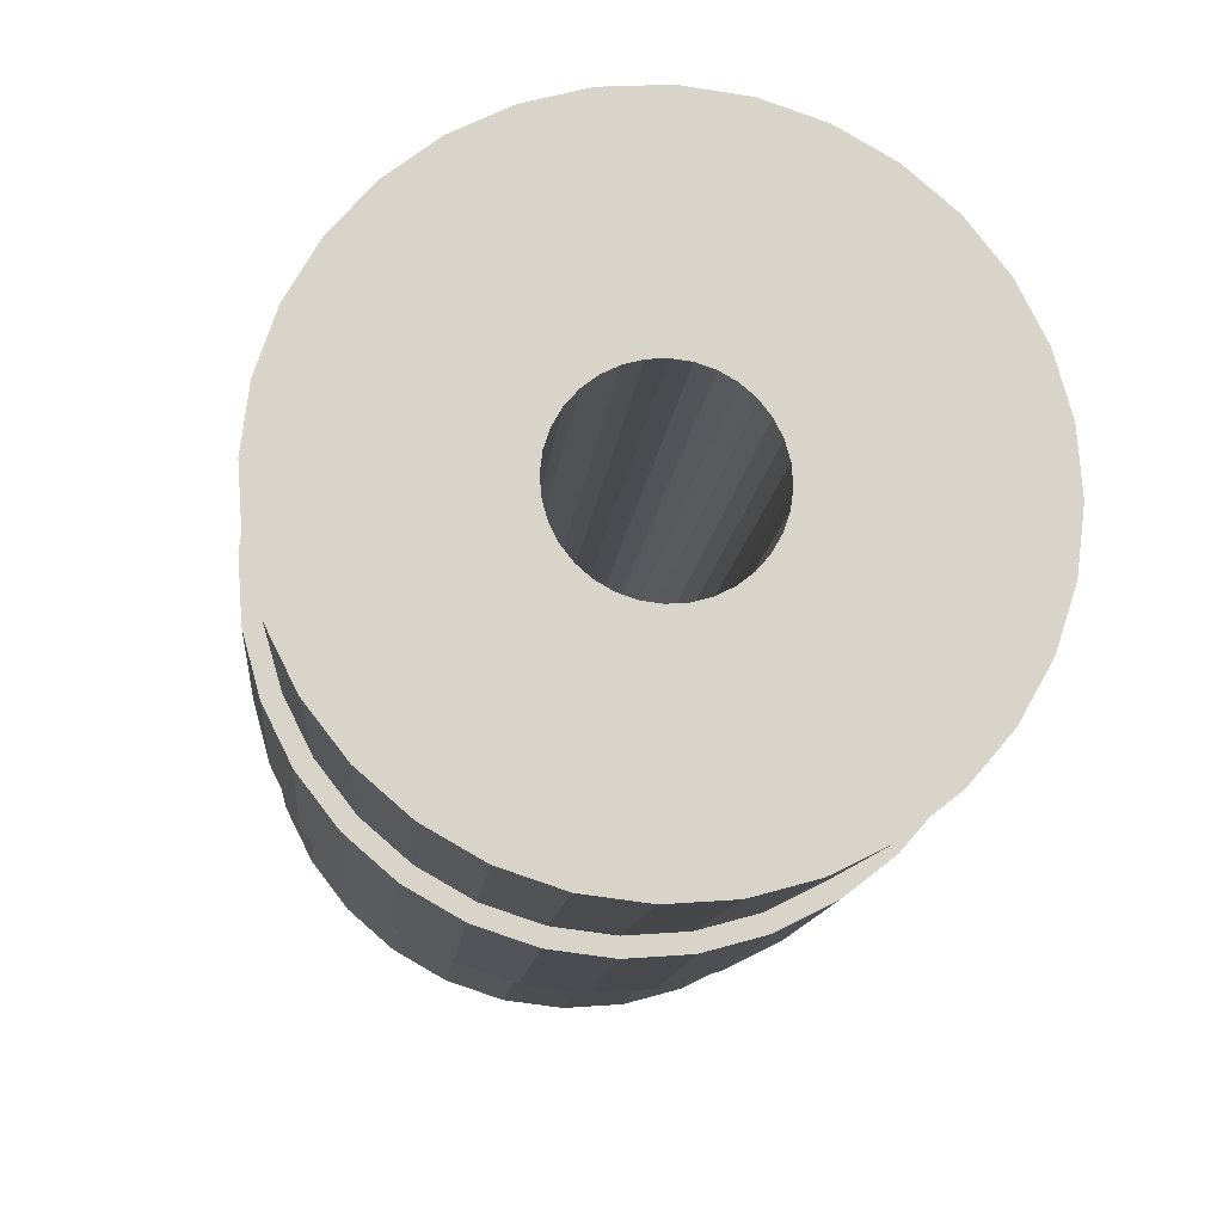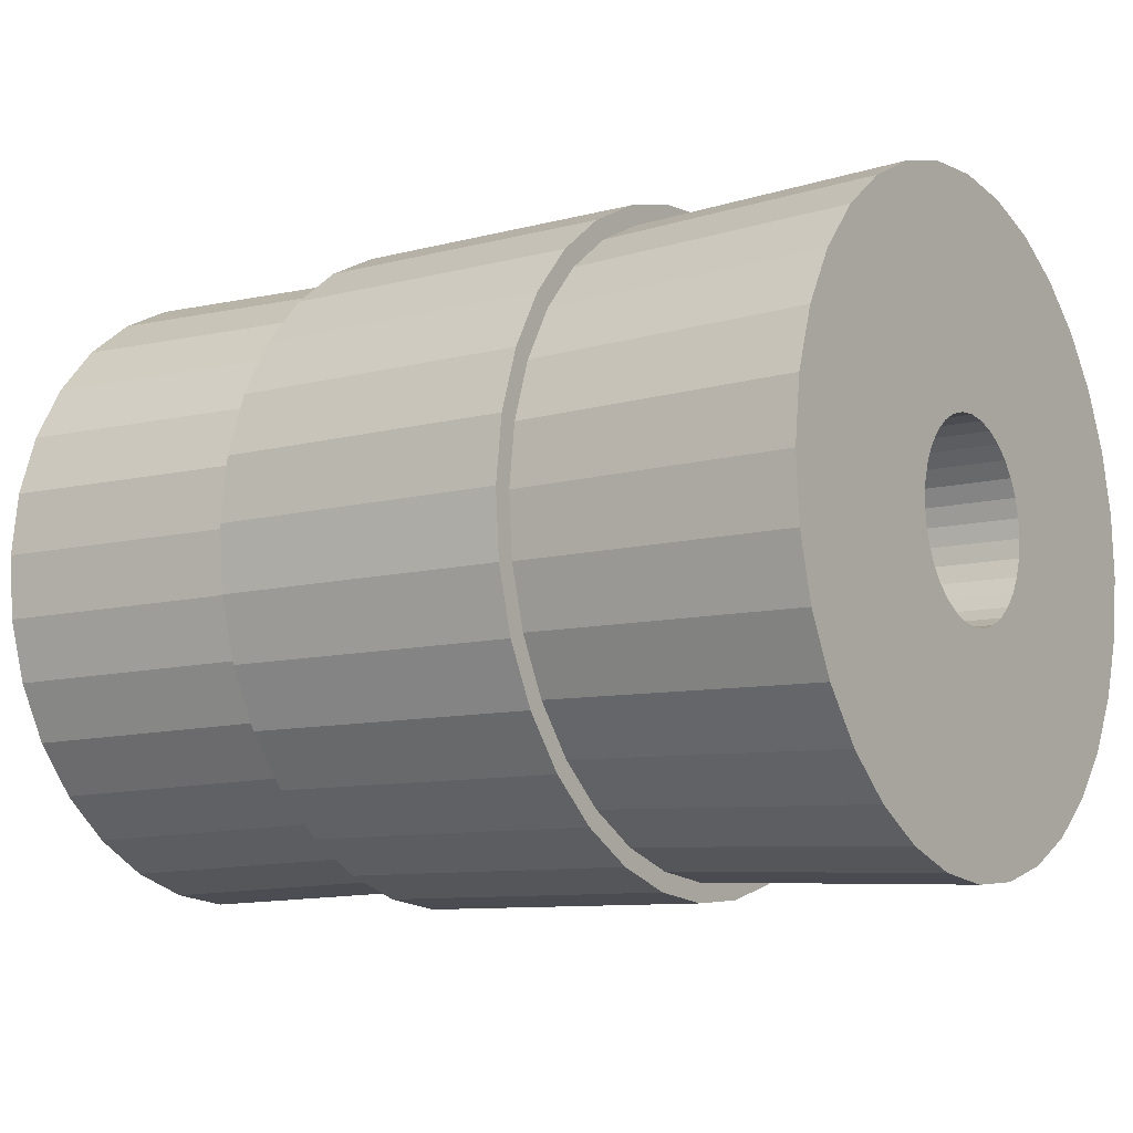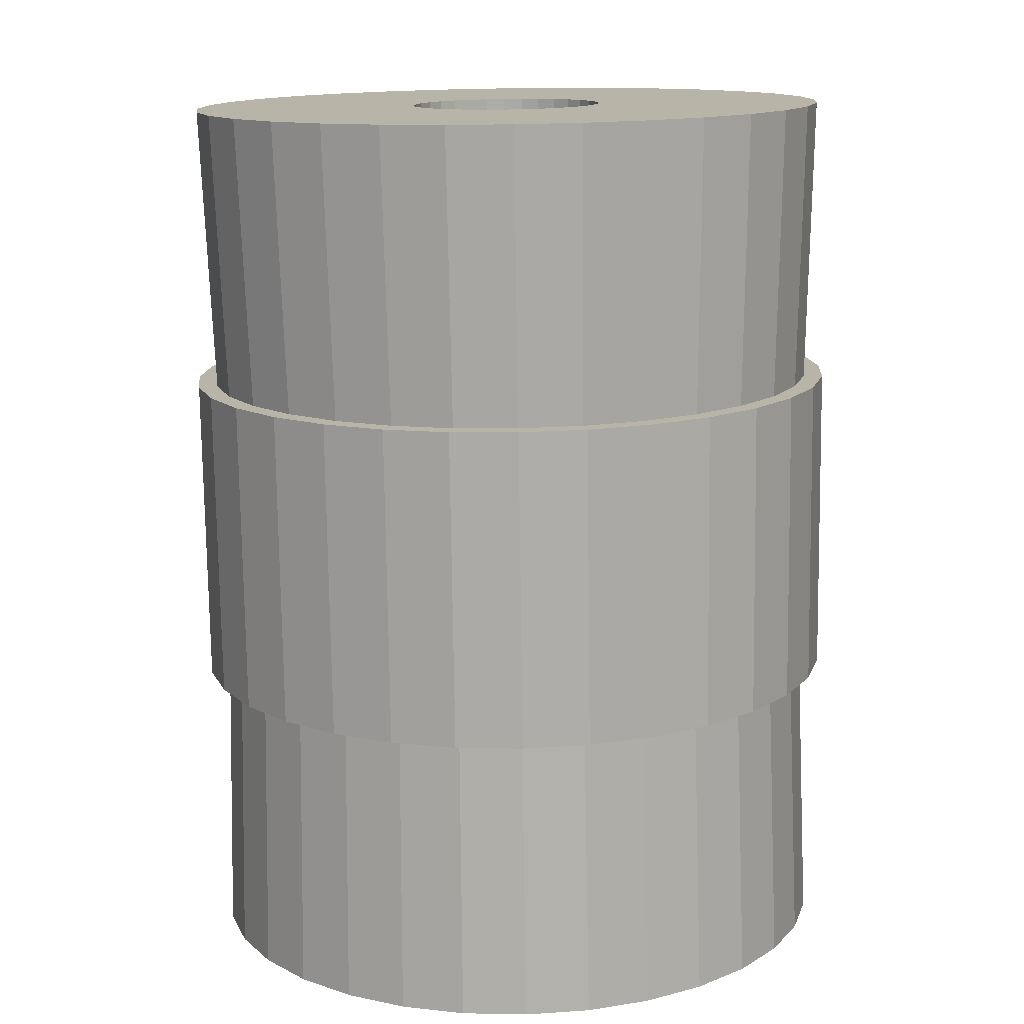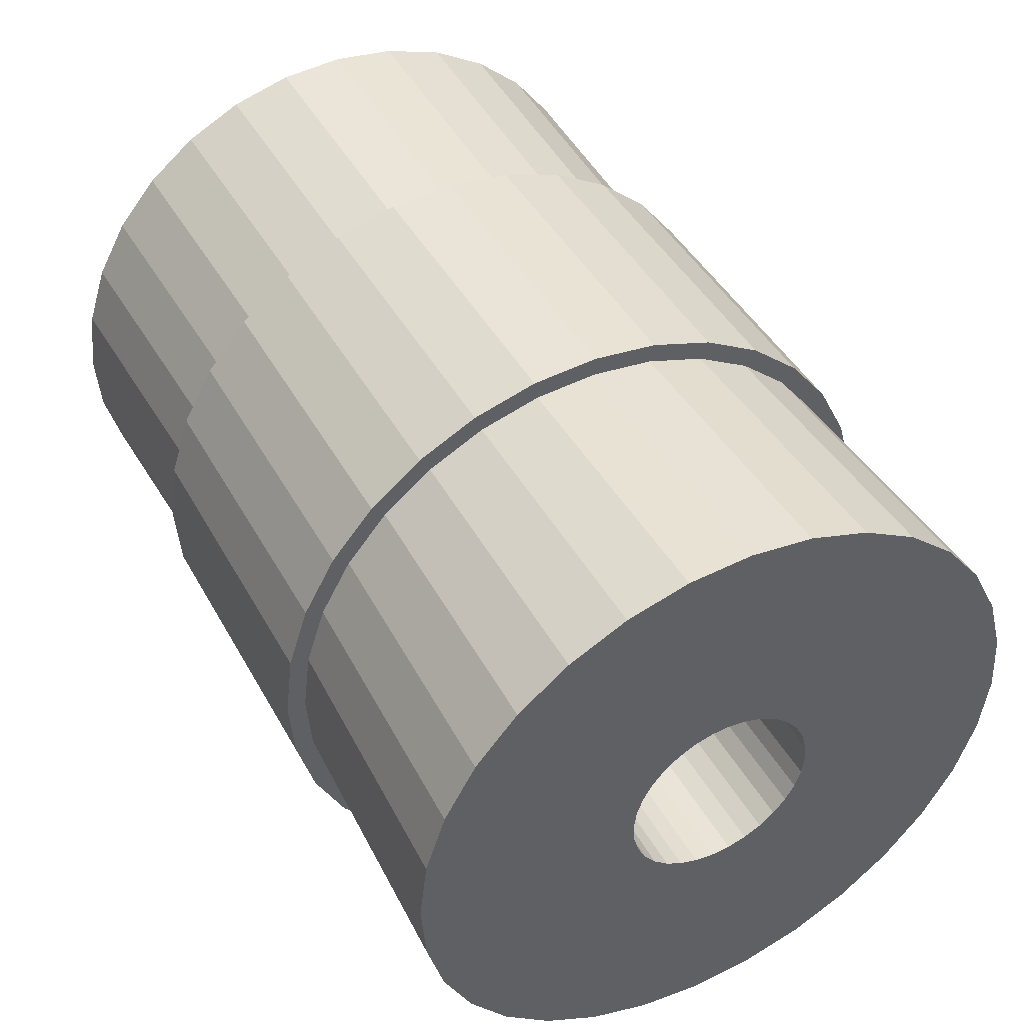
<metadata>
{"format":"obj","ext":"obj","renderer":"f3d","projection":"perspective","resolution":1024,"background":"white","views":[{"elev":-13.2,"azim":-95.5,"up":"+Y"},{"elev":-9.6,"azim":-145.6,"up":"+Y"},{"elev":-76.6,"azim":90.8,"up":"+Y"},{"elev":44.2,"azim":-117.4,"up":"+Z"}]}
</metadata>
<code>
o Cylinder
v -0.2446 0.828 -0.1519
v 0.2446 0.828 -0.1519
v -0.2446 0.8002 -0.1302
v 0.2446 0.8002 -0.1302
v -0.2446 0.7772 -0.1035
v 0.2446 0.7772 -0.1035
v -0.2446 0.7598 -0.07289
v 0.2446 0.7598 -0.07289
v -0.2446 0.7488 -0.03944
v 0.2446 0.7488 -0.03944
v -0.2446 0.7444 -0.004474
v 0.2446 0.7444 -0.004474
v -0.2446 0.747 0.03066
v 0.2446 0.747 0.03066
v -0.2446 0.7564 0.06462
v 0.2446 0.7564 0.06462
v -0.2446 0.7722 0.09609
v 0.2446 0.7722 0.09609
v -0.2446 0.7939 0.1239
v 0.2446 0.7939 0.1239
v -0.2446 0.8206 0.1469
v 0.2446 0.8206 0.1469
v -0.2446 0.8512 0.1643
v 0.2446 0.8512 0.1643
v -0.2446 0.8847 0.1753
v 0.2446 0.8847 0.1753
v -0.2446 0.9196 0.1797
v 0.2446 0.9196 0.1797
v -0.2446 0.9548 0.1771
v 0.2446 0.9548 0.1771
v -0.2446 0.9887 0.1677
v 0.2446 0.9887 0.1677
v -0.2446 1.02 0.1519
v 0.2446 1.02 0.1519
v -0.2446 1.048 0.1302
v 0.2446 1.048 0.1302
v -0.2446 1.071 0.1035
v 0.2446 1.071 0.1035
v -0.2446 1.088 0.07289
v 0.2446 1.088 0.07289
v -0.2446 1.099 0.03944
v 0.2446 1.099 0.03944
v -0.2446 1.104 0.004474
v 0.2446 1.104 0.004474
v -0.2446 1.101 -0.03066
v 0.2446 1.101 -0.03066
v -0.2446 1.092 -0.06462
v 0.2446 1.092 -0.06462
v -0.2446 1.076 -0.09609
v 0.2446 1.076 -0.09609
v -0.2446 1.054 -0.1239
v 0.2446 1.054 -0.1239
v -0.2446 1.028 -0.1469
v 0.2446 1.028 -0.1469
v -0.2446 0.997 -0.1643
v 0.2446 0.997 -0.1643
v -0.2446 0.9635 -0.1753
v 0.2446 0.9635 -0.1753
v -0.2446 0.9286 -0.1797
v 0.2446 0.9286 -0.1797
v -0.2446 0.8934 -0.1771
v 0.2446 0.8934 -0.1771
v -0.2446 0.8595 -0.1677
v 0.2446 0.8595 -0.1677
v 0.2446 0.8869 -0.03906
v 0.2446 0.8953 -0.04556
v 0.2446 0.88 -0.03106
v 0.2446 0.8748 -0.02187
v 0.2446 0.8715 -0.01183
v 0.2446 0.8702 -0.001342
v 0.2446 0.871 0.009199
v 0.2446 0.8738 0.01939
v 0.2446 0.8785 0.02883
v 0.2446 0.885 0.03716
v 0.2446 0.893 0.04407
v 0.2446 0.9022 0.04928
v 0.2446 0.9123 0.0526
v 0.2446 0.9227 0.0539
v 0.2446 0.9333 0.05312
v 0.2446 0.9435 0.05031
v 0.2446 0.9529 0.04556
v 0.2446 0.9613 0.03906
v 0.2446 0.9682 0.03106
v 0.2446 0.9734 0.02187
v 0.2446 0.9767 0.01183
v 0.2446 0.978 0.001342
v 0.2446 0.9772 -0.009199
v 0.2446 0.9744 -0.01939
v 0.2446 0.9697 -0.02883
v 0.2446 0.9632 -0.03716
v 0.2446 0.9552 -0.04407
v 0.2446 0.946 -0.04928
v 0.2446 0.9359 -0.0526
v 0.2446 0.9254 -0.0539
v 0.2446 0.9149 -0.05312
v 0.2446 0.9047 -0.05031
v -0.2446 0.8953 -0.04556
v -0.2446 0.8869 -0.03906
v -0.2446 0.88 -0.03106
v -0.2446 0.8748 -0.02187
v -0.2446 0.8715 -0.01183
v -0.2446 0.8702 -0.001342
v -0.2446 0.871 0.009199
v -0.2446 0.8738 0.01939
v -0.2446 0.8785 0.02883
v -0.2446 0.885 0.03716
v -0.2446 0.893 0.04407
v -0.2446 0.9022 0.04928
v -0.2446 0.9123 0.0526
v -0.2446 0.9227 0.0539
v -0.2446 0.9333 0.05312
v -0.2446 0.9435 0.05031
v -0.2446 0.9529 0.04556
v -0.2446 0.9613 0.03906
v -0.2446 0.9682 0.03106
v -0.2446 0.9734 0.02187
v -0.2446 0.9767 0.01183
v -0.2446 0.978 0.001342
v -0.2446 0.9772 -0.009199
v -0.2446 0.9744 -0.01939
v -0.2446 0.9697 -0.02883
v -0.2446 0.9632 -0.03716
v -0.2446 0.9552 -0.04407
v -0.2446 0.946 -0.04928
v -0.2446 0.9359 -0.0526
v -0.2446 0.9254 -0.0539
v -0.2446 0.9149 -0.05312
v -0.2446 0.9047 -0.05031
v -0.08669 0.8306 -0.1477
v -0.08669 0.8036 -0.1266
v 0.08669 0.8036 -0.1266
v 0.08669 0.8306 -0.1477
v -0.08669 0.7812 -0.1007
v 0.08669 0.7812 -0.1007
v -0.08669 0.7643 -0.07088
v 0.08669 0.7643 -0.07088
v -0.08669 0.7536 -0.03835
v 0.08669 0.7536 -0.03835
v -0.08669 0.7494 -0.00435
v 0.08669 0.7494 -0.00435
v -0.08669 0.7519 0.02982
v 0.08669 0.7519 0.02982
v -0.08669 0.761 0.06284
v 0.08669 0.761 0.06284
v -0.08669 0.7764 0.09345
v 0.08669 0.7764 0.09345
v -0.08669 0.7975 0.1205
v 0.08669 0.7975 0.1205
v -0.08669 0.8234 0.1429
v 0.08669 0.8234 0.1429
v -0.08669 0.8532 0.1598
v 0.08669 0.8532 0.1598
v -0.08669 0.8857 0.1705
v 0.08669 0.8857 0.1705
v -0.08669 0.9197 0.1747
v 0.08669 0.9197 0.1747
v -0.08669 0.9539 0.1722
v 0.08669 0.9539 0.1722
v -0.08669 0.9869 0.1631
v 0.08669 0.9869 0.1631
v -0.08669 1.018 0.1477
v 0.08669 1.018 0.1477
v -0.08669 1.045 0.1266
v 0.08669 1.045 0.1266
v -0.08669 1.067 0.1007
v 0.08669 1.067 0.1007
v -0.08669 1.084 0.07088
v 0.08669 1.084 0.07088
v -0.08669 1.095 0.03835
v 0.08669 1.095 0.03835
v -0.08669 1.099 0.004351
v 0.08669 1.099 0.004351
v -0.08669 1.096 -0.02982
v 0.08669 1.096 -0.02982
v -0.08669 1.087 -0.06284
v 0.08669 1.087 -0.06284
v -0.08669 1.072 -0.09345
v 0.08669 1.072 -0.09345
v -0.08669 1.051 -0.1205
v 0.08669 1.051 -0.1205
v -0.08669 1.025 -0.1429
v 0.08669 1.025 -0.1429
v -0.08669 0.995 -0.1598
v 0.08669 0.995 -0.1598
v -0.08669 0.9624 -0.1705
v 0.08669 0.9624 -0.1705
v -0.08669 0.9284 -0.1747
v 0.08669 0.9284 -0.1747
v -0.08669 0.8943 -0.1722
v 0.08669 0.8943 -0.1722
v -0.08669 0.8612 -0.1631
v 0.08669 0.8612 -0.1631
v -0.08669 0.8249 -0.1568
v -0.08669 0.7962 -0.1344
v 0.08669 0.7962 -0.1344
v 0.08669 0.8249 -0.1568
v -0.08669 0.7725 -0.1069
v 0.08669 0.7725 -0.1069
v -0.08669 0.7545 -0.07523
v 0.08669 0.7545 -0.07523
v -0.08669 0.7431 -0.04071
v 0.08669 0.7431 -0.04071
v -0.08669 0.7386 -0.004618
v 0.08669 0.7386 -0.004618
v -0.08669 0.7413 0.03165
v 0.08669 0.7413 0.03165
v -0.08669 0.751 0.0667
v 0.08669 0.751 0.0667
v -0.08669 0.7673 0.09919
v 0.08669 0.7673 0.09919
v -0.08669 0.7897 0.1279
v 0.08669 0.7897 0.1279
v -0.08669 0.8172 0.1516
v 0.08669 0.8172 0.1516
v -0.08669 0.8489 0.1696
v 0.08669 0.8489 0.1696
v -0.08669 0.8834 0.181
v 0.08669 0.8834 0.181
v -0.08669 0.9195 0.1854
v 0.08669 0.9195 0.1854
v -0.08669 0.9557 0.1828
v 0.08669 0.9557 0.1828
v -0.08669 0.9908 0.1731
v 0.08669 0.9908 0.1731
v -0.08669 1.023 0.1568
v 0.08669 1.023 0.1568
v -0.08669 1.052 0.1344
v 0.08669 1.052 0.1344
v -0.08669 1.076 0.1069
v 0.08669 1.076 0.1069
v -0.08669 1.094 0.07523
v 0.08669 1.094 0.07523
v -0.08669 1.105 0.04071
v 0.08669 1.105 0.04071
v -0.08669 1.11 0.004618
v 0.08669 1.11 0.004618
v -0.08669 1.107 -0.03165
v 0.08669 1.107 -0.03165
v -0.08669 1.097 -0.0667
v 0.08669 1.097 -0.0667
v -0.08669 1.081 -0.09919
v 0.08669 1.081 -0.09919
v -0.08669 1.058 -0.1279
v 0.08669 1.058 -0.1279
v -0.08669 1.031 -0.1516
v 0.08669 1.031 -0.1516
v -0.08669 0.9993 -0.1696
v 0.08669 0.9993 -0.1696
v -0.08669 0.9648 -0.181
v 0.08669 0.9648 -0.181
v -0.08669 0.9287 -0.1854
v 0.08669 0.9287 -0.1854
v -0.08669 0.8924 -0.1828
v 0.08669 0.8924 -0.1828
v -0.08669 0.8574 -0.1731
v 0.08669 0.8574 -0.1731
f 53 183 55
f 3 129 130
f 18 148 146
f 35 165 37
f 17 147 19
f 54 180 52
f 34 164 162
f 53 179 181
f 16 146 144
f 33 163 35
f 15 145 17
f 52 178 50
f 32 162 160
f 51 177 179
f 14 144 142
f 31 161 33
f 13 143 15
f 50 176 48
f 30 160 158
f 49 175 177
f 14 140 12
f 29 159 31
f 2 192 64
f 13 139 141
f 48 174 46
f 1 191 129
f 28 158 156
f 45 175 47
f 12 138 10
f 27 157 29
f 10 70 12
f 64 190 62
f 11 137 139
f 21 106 19
f 66 98 65
f 28 79 30
f 48 87 88
f 4 66 65
f 2 96 66
f 22 74 75
f 38 84 40
f 58 92 93
f 14 70 71
f 30 80 32
f 50 88 89
f 4 67 6
f 24 75 76
f 42 84 85
f 60 93 94
f 14 72 16
f 32 81 34
f 52 89 90
f 8 67 68
f 26 76 77
f 42 86 44
f 62 94 95
f 16 73 18
f 36 81 82
f 54 90 91
f 8 69 10
f 26 78 28
f 44 87 46
f 62 96 64
f 20 73 74
f 36 83 38
f 54 92 56
f 96 97 66
f 37 116 115
f 55 125 124
f 13 102 11
f 29 112 111
f 49 120 47
f 5 98 3
f 23 107 21
f 41 116 39
f 59 125 57
f 15 103 13
f 31 113 112
f 49 122 121
f 7 99 5
f 25 108 23
f 41 118 117
f 59 127 126
f 15 105 104
f 35 113 33
f 51 123 122
f 7 101 100
f 25 110 109
f 43 119 118
f 63 127 61
f 17 106 105
f 35 115 114
f 55 123 53
f 9 102 101
f 29 110 27
f 47 119 45
f 3 97 1
f 1 128 63
f 95 128 96
f 94 127 95
f 93 126 94
f 92 125 93
f 91 124 92
f 90 123 91
f 89 122 90
f 88 121 89
f 87 120 88
f 86 119 87
f 85 118 86
f 84 117 85
f 81 114 82
f 82 115 83
f 83 116 84
f 80 113 81
f 79 112 80
f 79 110 111
f 77 110 78
f 76 109 77
f 75 108 76
f 74 107 75
f 73 106 74
f 72 105 73
f 71 104 72
f 70 103 71
f 69 102 70
f 68 101 69
f 67 100 68
f 65 99 67
f 185 251 187
f 150 216 214
f 167 233 169
f 131 198 195
f 149 215 151
f 184 250 248
f 130 197 133
f 168 230 166
f 183 249 185
f 148 214 212
f 167 229 231
f 147 213 149
f 184 246 182
f 132 195 196
f 166 228 164
f 183 245 247
f 129 194 130
f 146 212 210
f 165 227 229
f 147 209 211
f 180 246 244
f 164 226 162
f 179 245 181
f 144 210 208
f 163 225 227
f 145 207 209
f 178 244 242
f 160 226 224
f 177 243 179
f 144 206 142
f 159 225 161
f 141 207 143
f 36 166 164
f 4 132 2
f 54 184 182
f 21 147 149
f 37 167 39
f 22 148 20
f 57 183 185
f 38 168 166
f 5 130 133
f 58 184 56
f 21 151 23
f 6 131 4
f 39 169 41
f 22 152 150
f 59 185 187
f 40 170 168
f 7 133 135
f 60 186 58
f 23 153 25
f 8 134 6
f 41 171 43
f 24 154 152
f 61 187 189
f 42 172 170
f 7 137 9
f 62 188 60
f 25 155 27
f 10 136 8
f 43 173 45
f 26 156 154
f 63 189 191
f 44 174 172
f 196 194 193
f 195 197 194
f 197 200 199
f 199 202 201
f 202 203 201
f 204 205 203
f 205 208 207
f 208 209 207
f 210 211 209
f 212 213 211
f 213 216 215
f 215 218 217
f 218 219 217
f 220 221 219
f 222 223 221
f 224 225 223
f 226 227 225
f 228 229 227
f 230 231 229
f 231 234 233
f 233 236 235
f 236 237 235
f 238 239 237
f 240 241 239
f 242 243 241
f 244 245 243
f 246 247 245
f 247 250 249
f 250 251 249
f 252 253 251
f 254 255 253
f 256 193 255
f 168 234 232
f 133 199 135
f 186 252 250
f 151 217 153
f 134 200 198
f 169 235 171
f 154 216 152
f 187 253 189
f 170 236 234
f 135 201 137
f 188 254 252
f 155 217 219
f 136 202 200
f 171 237 173
f 156 218 154
f 189 255 191
f 172 238 236
f 137 203 139
f 190 256 254
f 157 219 221
f 138 204 202
f 175 237 239
f 158 220 156
f 129 255 193
f 176 238 174
f 139 205 141
f 132 256 192
f 159 221 223
f 140 206 204
f 175 241 177
f 160 222 158
f 176 242 240
f 53 181 183
f 3 1 129
f 18 20 148
f 35 163 165
f 17 145 147
f 54 182 180
f 34 36 164
f 53 51 179
f 16 18 146
f 33 161 163
f 15 143 145
f 52 180 178
f 32 34 162
f 51 49 177
f 14 16 144
f 31 159 161
f 13 141 143
f 50 178 176
f 30 32 160
f 49 47 175
f 14 142 140
f 29 157 159
f 2 132 192
f 13 11 139
f 48 176 174
f 1 63 191
f 28 30 158
f 45 173 175
f 12 140 138
f 27 155 157
f 10 69 70
f 64 192 190
f 11 9 137
f 21 107 106
f 66 97 98
f 28 78 79
f 48 46 87
f 4 2 66
f 2 64 96
f 22 20 74
f 38 83 84
f 58 56 92
f 14 12 70
f 30 79 80
f 50 48 88
f 4 65 67
f 24 22 75
f 42 40 84
f 60 58 93
f 14 71 72
f 32 80 81
f 52 50 89
f 8 6 67
f 26 24 76
f 42 85 86
f 62 60 94
f 16 72 73
f 36 34 81
f 54 52 90
f 8 68 69
f 26 77 78
f 44 86 87
f 62 95 96
f 20 18 73
f 36 82 83
f 54 91 92
f 96 128 97
f 37 39 116
f 55 57 125
f 13 103 102
f 29 31 112
f 49 121 120
f 5 99 98
f 23 108 107
f 41 117 116
f 59 126 125
f 15 104 103
f 31 33 113
f 49 51 122
f 7 100 99
f 25 109 108
f 41 43 118
f 59 61 127
f 15 17 105
f 35 114 113
f 51 53 123
f 7 9 101
f 25 27 110
f 43 45 119
f 63 128 127
f 17 19 106
f 35 37 115
f 55 124 123
f 9 11 102
f 29 111 110
f 47 120 119
f 3 98 97
f 1 97 128
f 95 127 128
f 94 126 127
f 93 125 126
f 92 124 125
f 91 123 124
f 90 122 123
f 89 121 122
f 88 120 121
f 87 119 120
f 86 118 119
f 85 117 118
f 84 116 117
f 81 113 114
f 82 114 115
f 83 115 116
f 80 112 113
f 79 111 112
f 79 78 110
f 77 109 110
f 76 108 109
f 75 107 108
f 74 106 107
f 73 105 106
f 72 104 105
f 71 103 104
f 70 102 103
f 69 101 102
f 68 100 101
f 67 99 100
f 65 98 99
f 185 249 251
f 150 152 216
f 167 231 233
f 131 134 198
f 149 213 215
f 184 186 250
f 130 194 197
f 168 232 230
f 183 247 249
f 148 150 214
f 167 165 229
f 147 211 213
f 184 248 246
f 132 131 195
f 166 230 228
f 183 181 245
f 129 193 194
f 146 148 212
f 165 163 227
f 147 145 209
f 180 182 246
f 164 228 226
f 179 243 245
f 144 146 210
f 163 161 225
f 145 143 207
f 178 180 244
f 160 162 226
f 177 241 243
f 144 208 206
f 159 223 225
f 141 205 207
f 36 38 166
f 4 131 132
f 54 56 184
f 21 19 147
f 37 165 167
f 22 150 148
f 57 55 183
f 38 40 168
f 5 3 130
f 58 186 184
f 21 149 151
f 6 134 131
f 39 167 169
f 22 24 152
f 59 57 185
f 40 42 170
f 7 5 133
f 60 188 186
f 23 151 153
f 8 136 134
f 41 169 171
f 24 26 154
f 61 59 187
f 42 44 172
f 7 135 137
f 62 190 188
f 25 153 155
f 10 138 136
f 43 171 173
f 26 28 156
f 63 61 189
f 44 46 174
f 196 195 194
f 195 198 197
f 197 198 200
f 199 200 202
f 202 204 203
f 204 206 205
f 205 206 208
f 208 210 209
f 210 212 211
f 212 214 213
f 213 214 216
f 215 216 218
f 218 220 219
f 220 222 221
f 222 224 223
f 224 226 225
f 226 228 227
f 228 230 229
f 230 232 231
f 231 232 234
f 233 234 236
f 236 238 237
f 238 240 239
f 240 242 241
f 242 244 243
f 244 246 245
f 246 248 247
f 247 248 250
f 250 252 251
f 252 254 253
f 254 256 255
f 256 196 193
f 168 170 234
f 133 197 199
f 186 188 252
f 151 215 217
f 134 136 200
f 169 233 235
f 154 218 216
f 187 251 253
f 170 172 236
f 135 199 201
f 188 190 254
f 155 153 217
f 136 138 202
f 171 235 237
f 156 220 218
f 189 253 255
f 172 174 238
f 137 201 203
f 190 192 256
f 157 155 219
f 138 140 204
f 175 173 237
f 158 222 220
f 129 191 255
f 176 240 238
f 139 203 205
f 132 196 256
f 159 157 221
f 140 142 206
f 175 239 241
f 160 224 222
f 176 178 242

</code>
